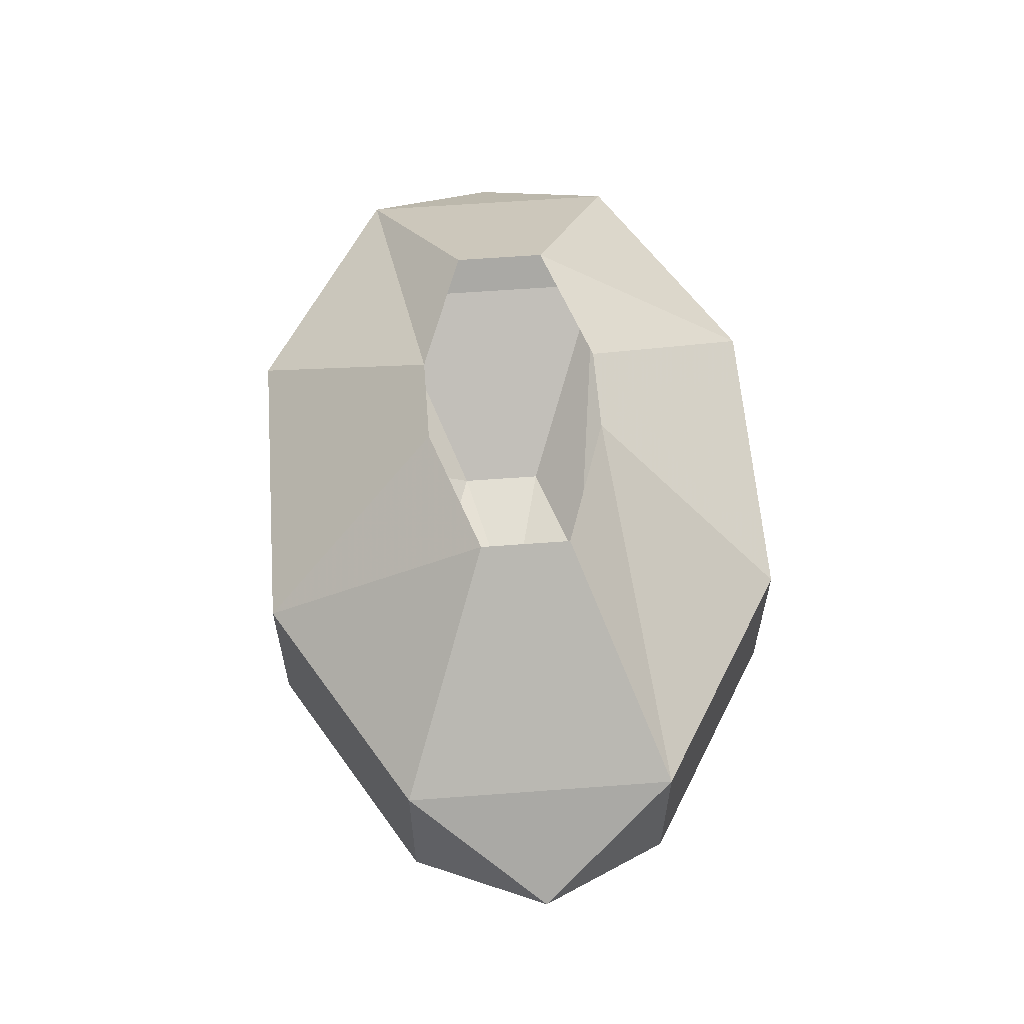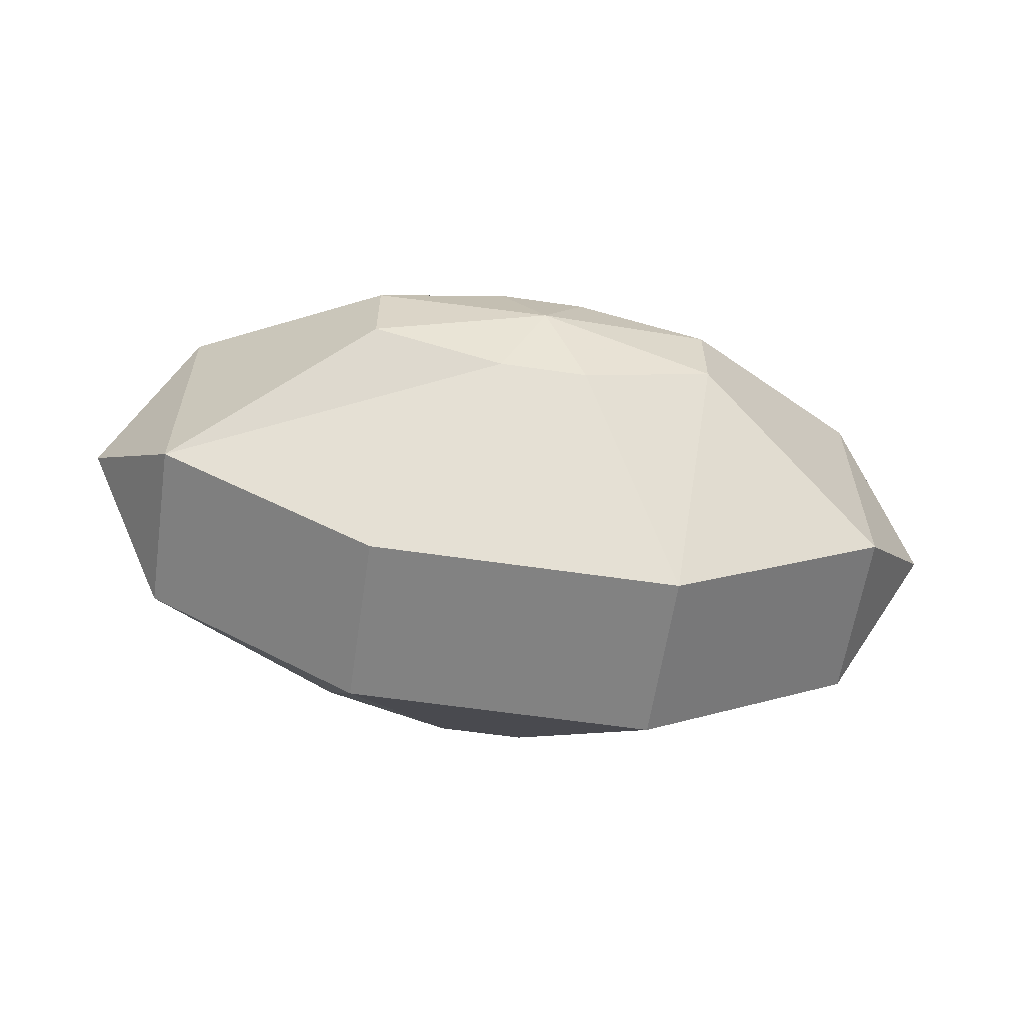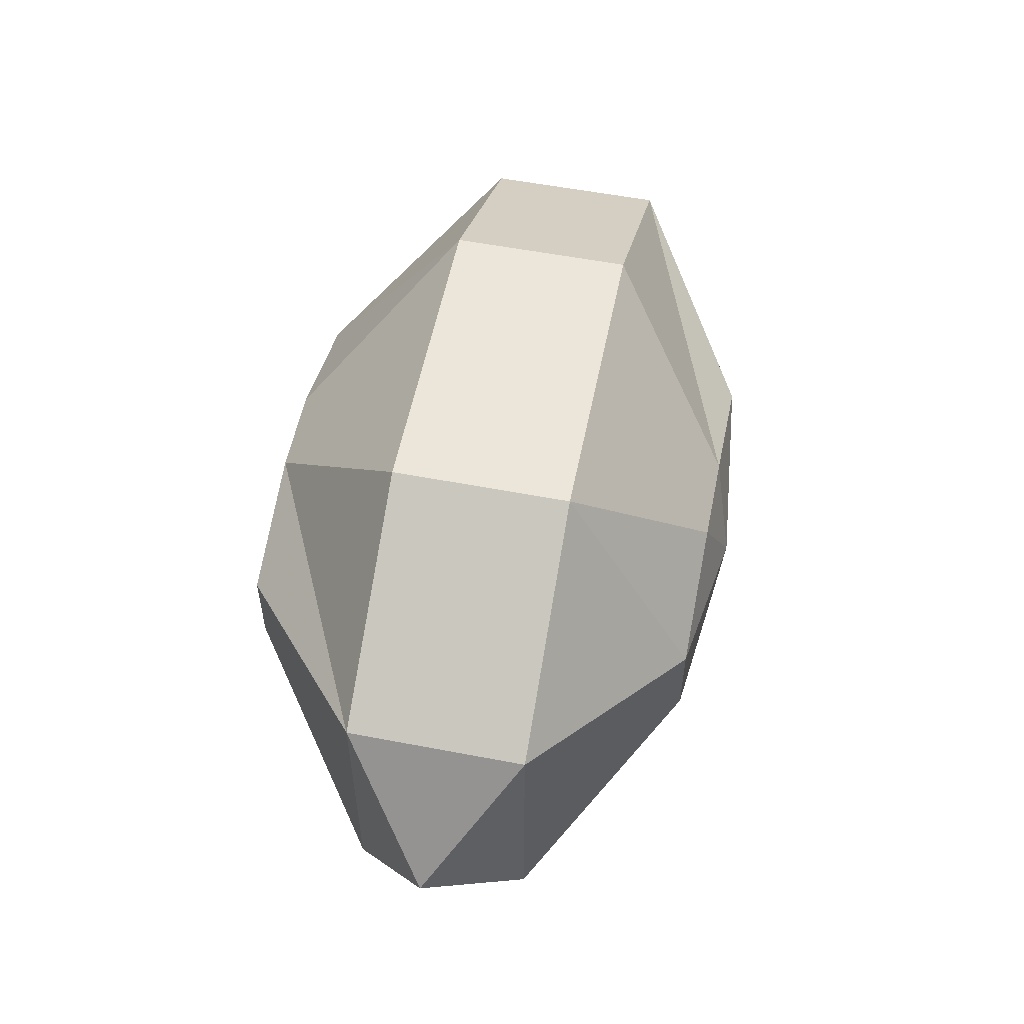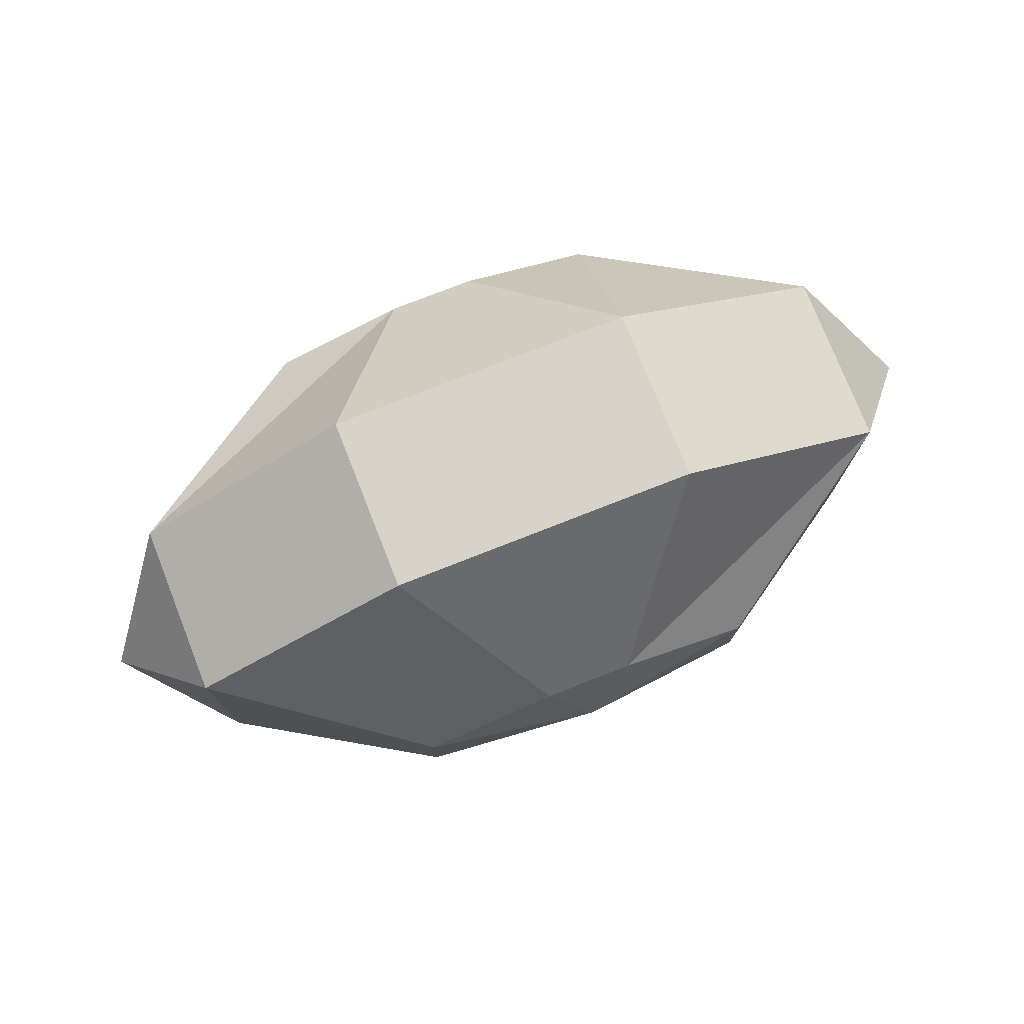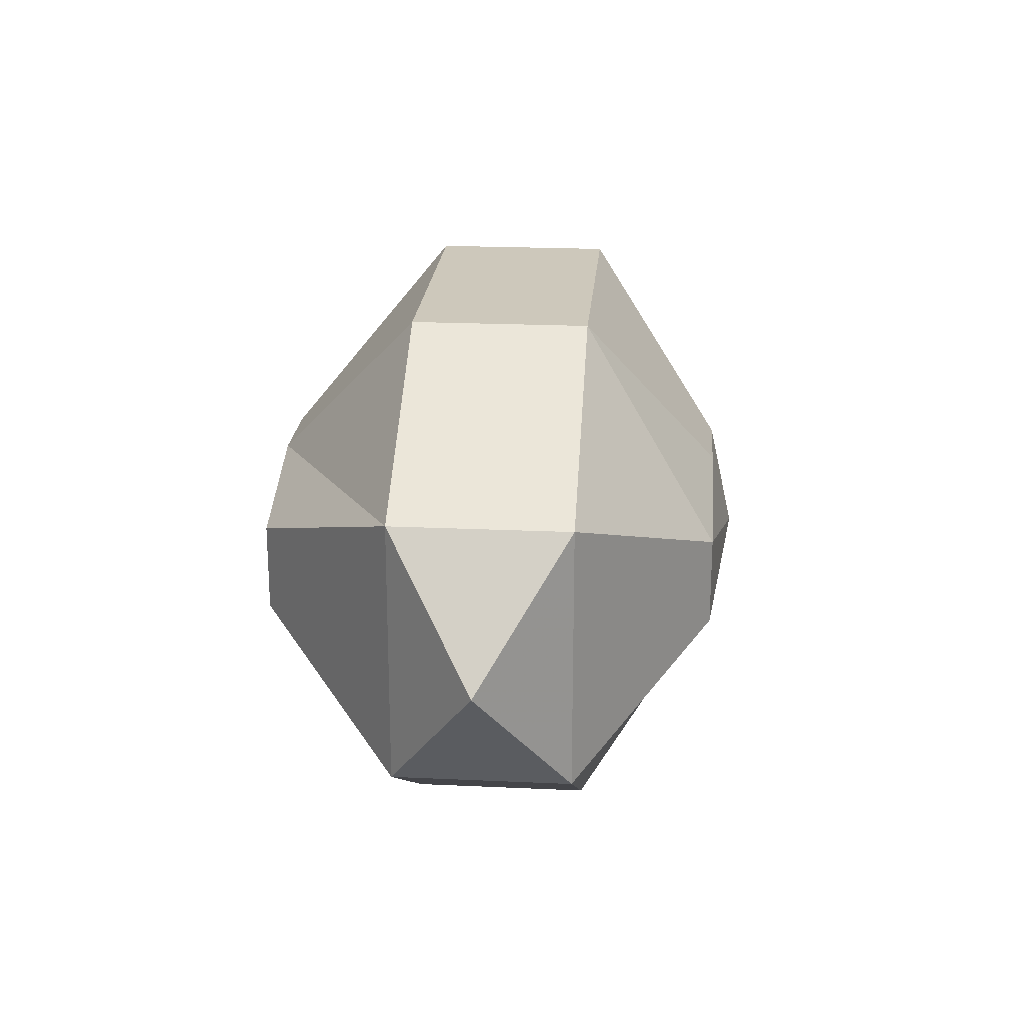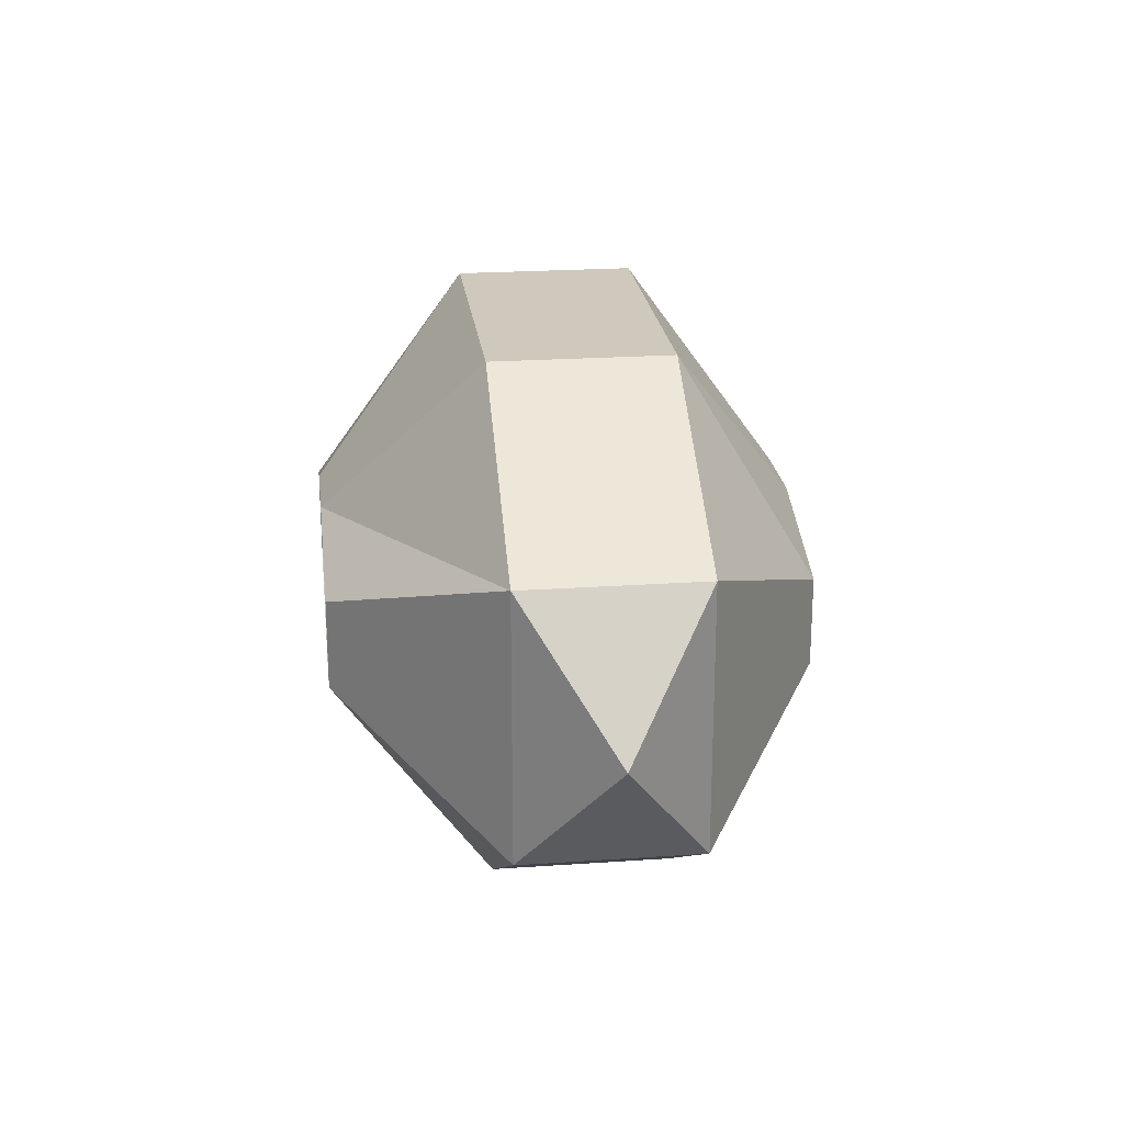
<metadata>
{"format":"obj","ext":"obj","renderer":"f3d","projection":"perspective","resolution":1024,"background":"white","views":[{"elev":60.1,"azim":-94.4,"up":"+Y"},{"elev":-60.7,"azim":-8.5,"up":"+Z"},{"elev":55.6,"azim":-78.6,"up":"+Z"},{"elev":76.3,"azim":-21.5,"up":"+Z"},{"elev":21.8,"azim":-85.4,"up":"+Z"},{"elev":22.5,"azim":-96.8,"up":"+Z"}]}
</metadata>
<code>
o item/lemon
v -7 -15 12
v 7 -15 12
v 7 -7 12
v -7 -7 12
v -17 -15 6
v -8 -21 2
v -2 -21 4
v 2 -21 4
v 17 -15 6
v 17 -7 6
v 8 0 2
v 2 0 4
v -2 0 4
v -17 -7 6
v -21 -11 0
v -17 -15 -6
v -8 -21 -2
v 0 -22 0
v 8 -21 2
v 17 -15 -6
v 21 -11 0
v 17 -7 -6
v 8 0 -2
v 7 -15 -12
v 7 -7 -12
v -7 -15 -12
v -7 -7 -12
v -2 0 -4
v 2 0 -4
v -17 -7 -6
v -8 0 -2
v 8 -21 -2
v 2 -21 -4
v -2 -21 -4
v -8 0 2
f 1 2 3
f 1 3 4
f 1 4 5
f 1 5 6
f 1 6 7
f 1 7 2
f 2 7 8
f 2 8 9
f 2 9 10
f 2 10 3
f 3 10 11
f 3 11 12
f 3 12 4
f 4 12 13
f 4 13 14
f 4 14 5
f 5 14 15
f 5 15 16
f 5 16 17
f 5 17 6
f 6 17 18
f 6 18 7
f 7 18 8
f 8 18 19
f 8 19 9
f 9 19 20
f 9 20 21
f 9 21 10
f 10 21 22
f 10 22 23
f 10 23 11
f 20 24 25
f 20 25 22
f 20 22 21
f 24 26 27
f 24 27 25
f 25 27 28
f 25 28 29
f 25 29 22
f 22 29 23
f 26 16 30
f 26 30 27
f 27 30 31
f 27 31 28
f 19 32 20
f 20 32 24
f 24 32 33
f 24 33 26
f 26 33 34
f 26 34 16
f 16 34 17
f 17 34 18
f 18 34 33
f 18 33 32
f 18 32 19
f 30 14 35
f 30 35 31
f 14 13 35
f 14 30 15
f 15 30 16

</code>
